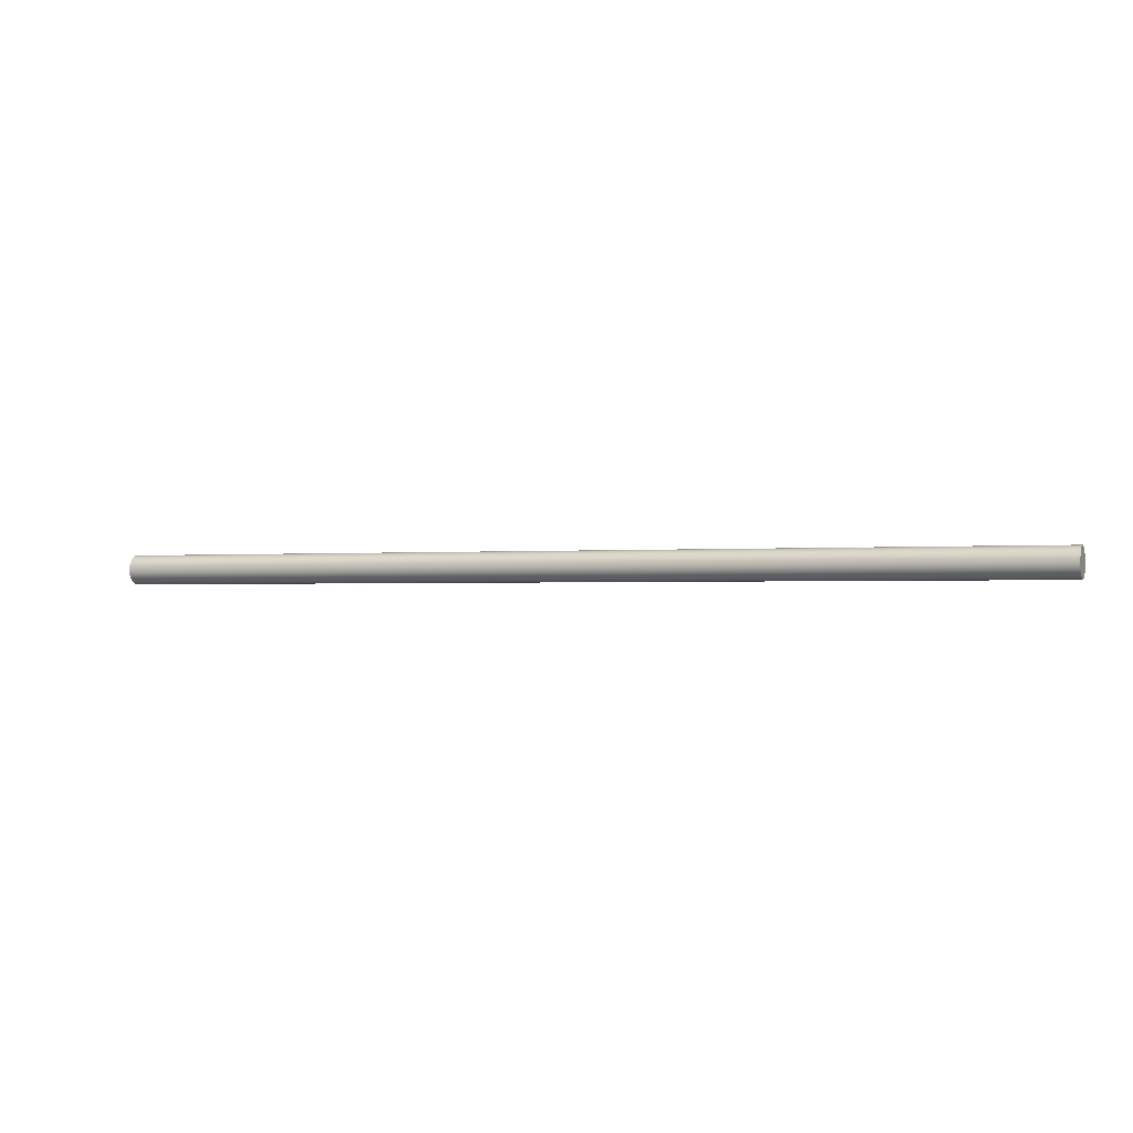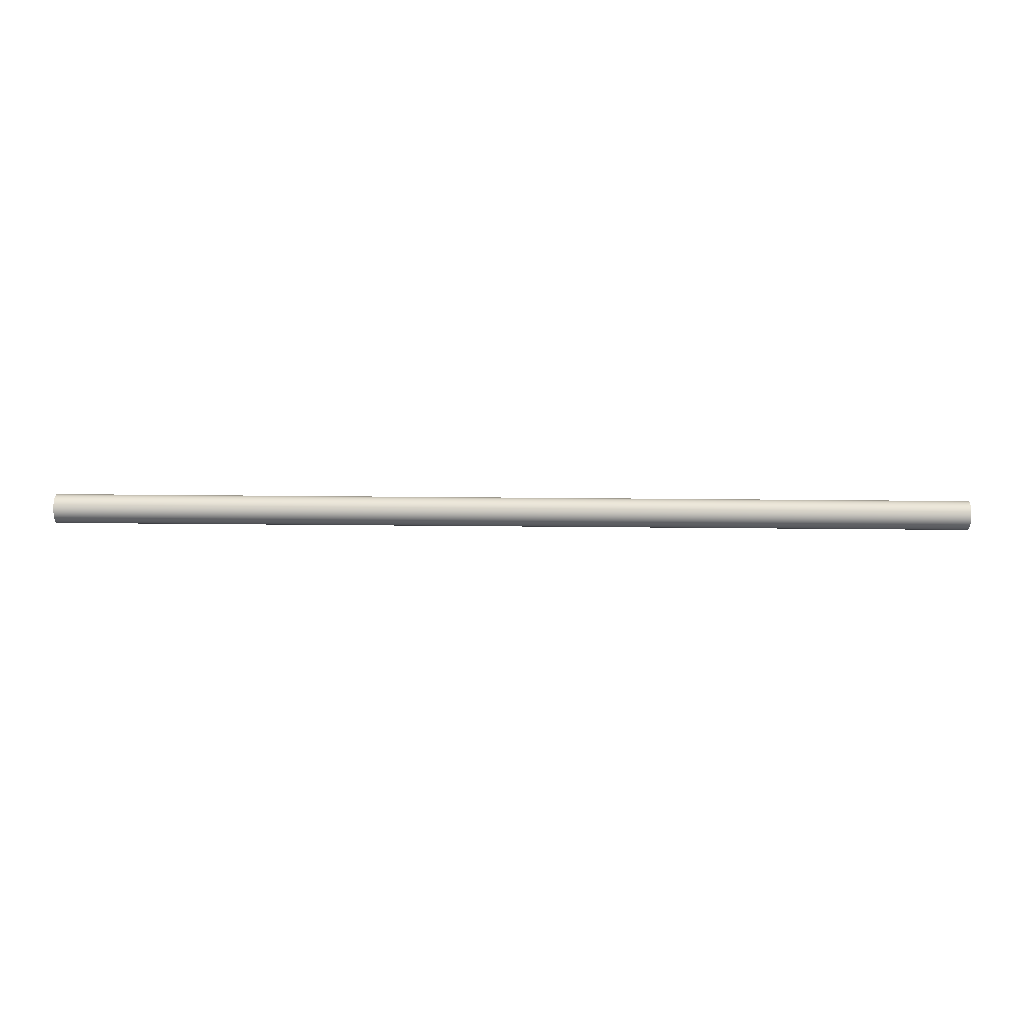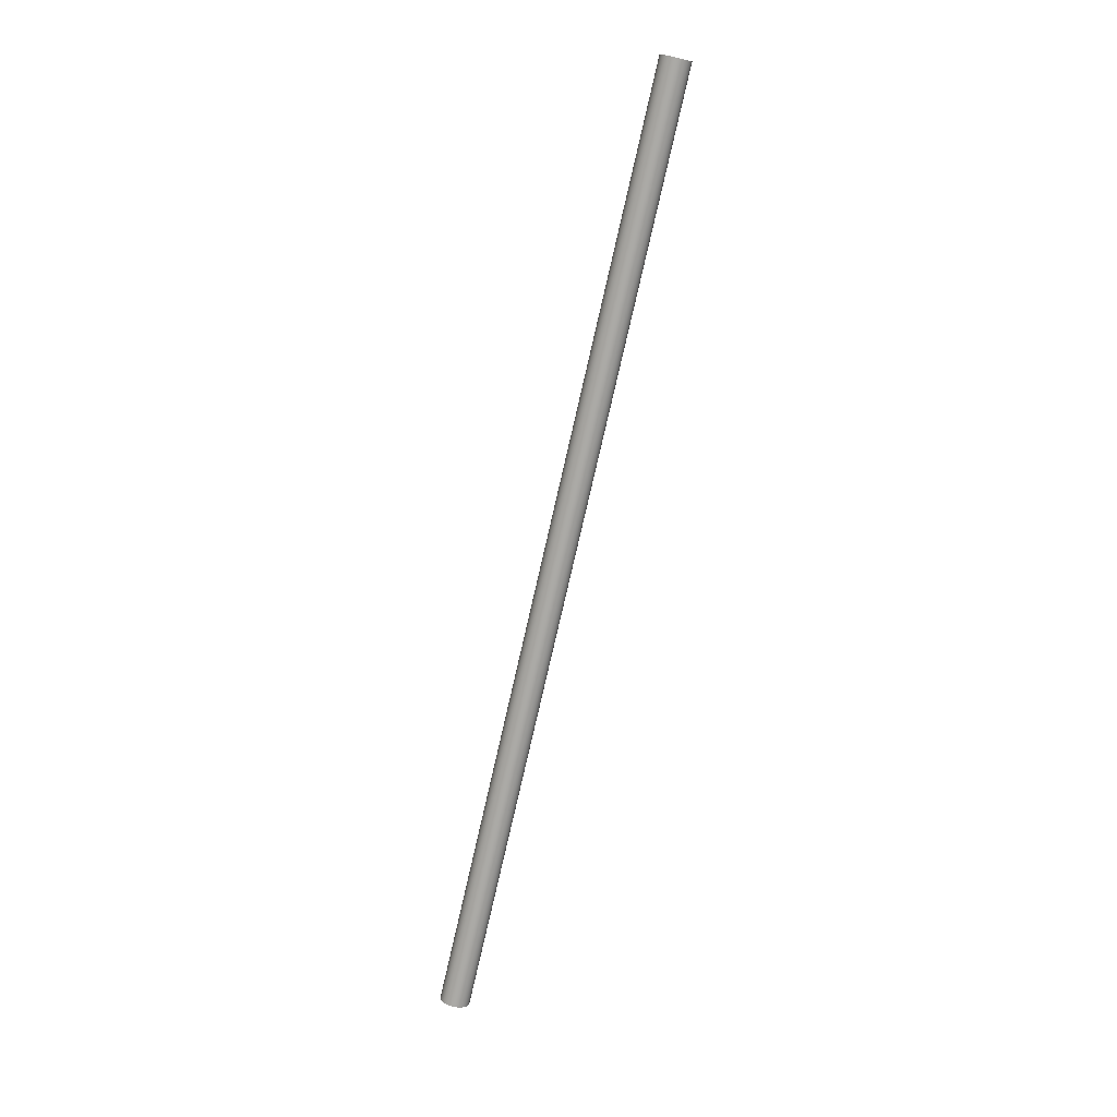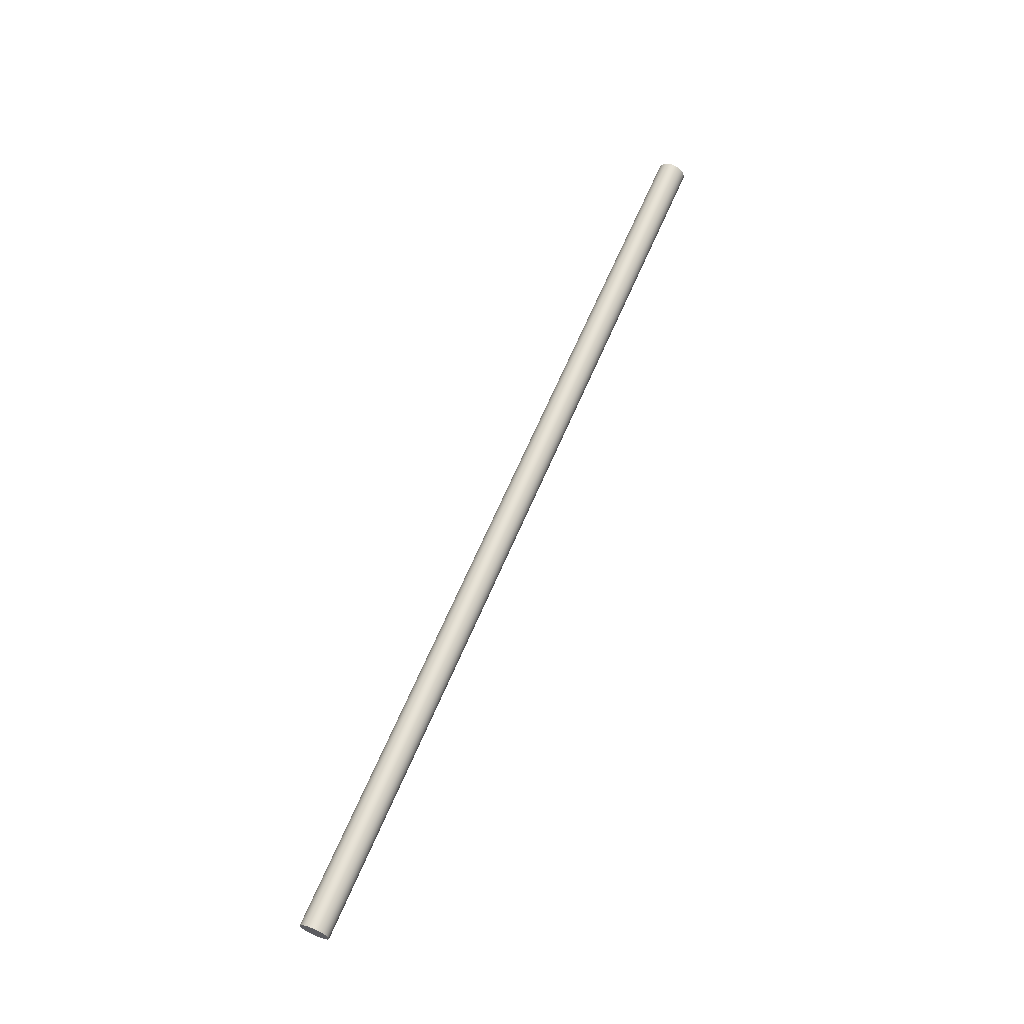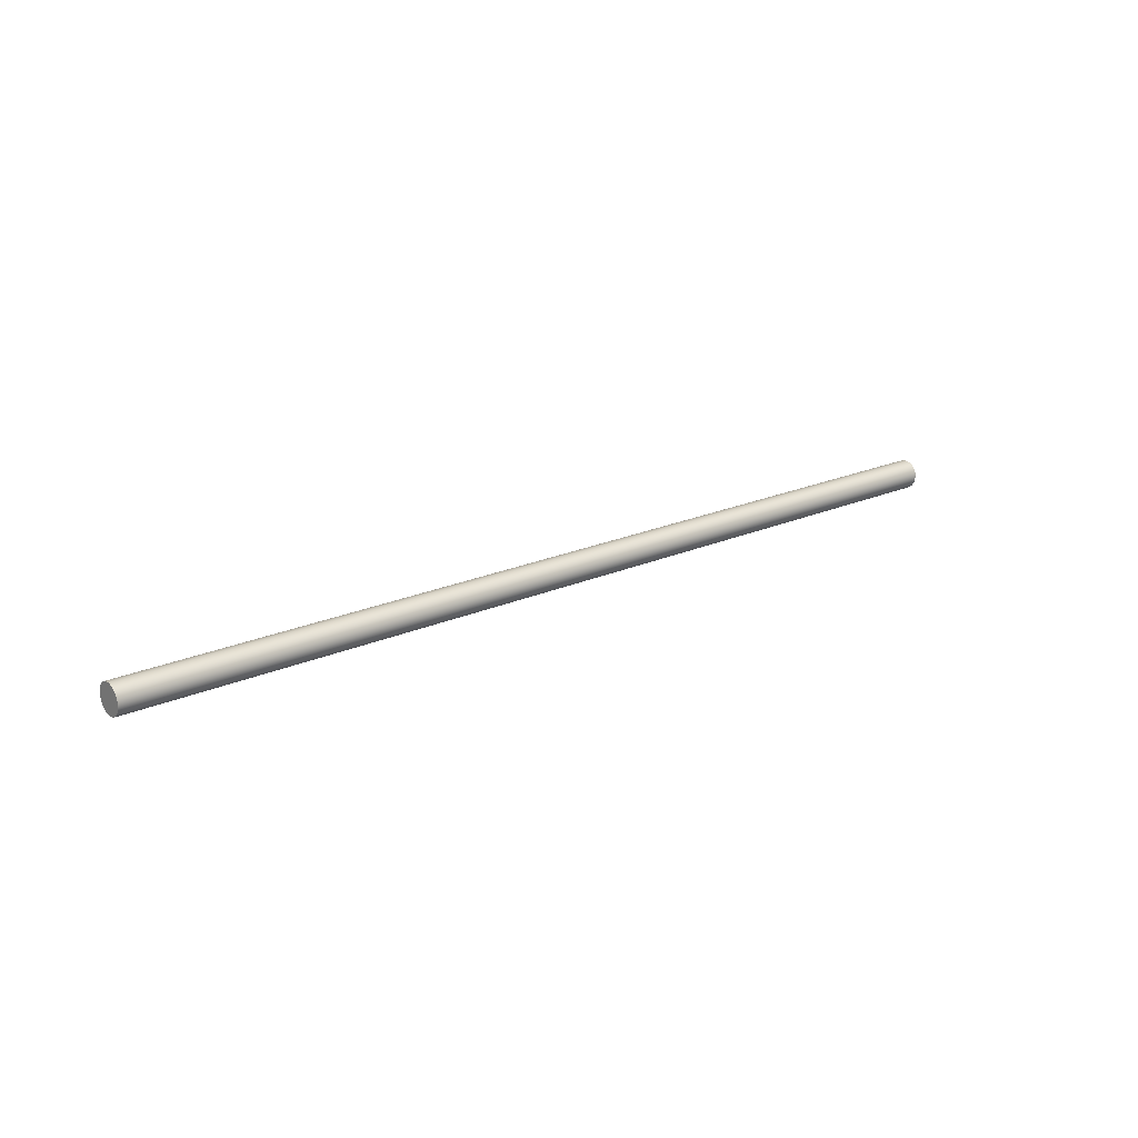
<metadata>
{"format":"obj","ext":"obj","renderer":"f3d","projection":"perspective","resolution":1024,"background":"white","views":[{"elev":-1.2,"azim":20.6,"up":"+Z"},{"elev":-13.8,"azim":0.2,"up":"+Y"},{"elev":-75.2,"azim":-102.8,"up":"+Y"},{"elev":63.9,"azim":-67.2,"up":"+Y"},{"elev":20.6,"azim":-39.9,"up":"+Y"}]}
</metadata>
<code>
o mesh2/mesh2-geometry#mesh2-geometry
v 0.7383 0.4425 0.3168
v 0.7383 0.4425 0.329
v 0.7382 0.4417 0.3229
v 0.7383 0.4448 0.3112
v -0.7414 0.4548 0.3229
v -0.7414 0.4556 0.3168
v -0.7413 0.4579 0.3112
v 0.7383 0.4448 0.3346
v -0.7414 0.4556 0.329
v -0.7413 0.4617 0.3063
v 0.7385 0.4486 0.3063
v -0.7413 0.4579 0.3346
v -0.7413 0.4617 0.3395
v 0.7385 0.4486 0.3395
v -0.7413 0.4665 0.3026
v -0.7413 0.4665 0.3432
v 0.7387 0.4534 0.3026
v 0.7387 0.4534 0.3432
v -0.7412 0.4722 0.3003
v -0.7412 0.4722 0.3456
v 0.7389 0.4591 0.3003
v 0.7389 0.4591 0.3456
v -0.7412 0.4782 0.2995
v -0.7412 0.4782 0.3463
v 0.7391 0.4651 0.2995
v 0.7391 0.4651 0.3463
v -0.7411 0.4843 0.3003
v -0.7411 0.4843 0.3456
v 0.7393 0.4712 0.3003
v 0.7393 0.4712 0.3456
v -0.7411 0.49 0.3026
v -0.7411 0.49 0.3432
v 0.7395 0.4768 0.3026
v 0.7395 0.4768 0.3432
v -0.741 0.4948 0.3063
v -0.741 0.4948 0.3395
v 0.7397 0.4817 0.3063
v 0.7397 0.4817 0.3395
v -0.741 0.4986 0.3112
v -0.741 0.4986 0.3346
v 0.7398 0.4854 0.3112
v 0.7398 0.4854 0.3346
v -0.741 0.5009 0.3168
v -0.741 0.5009 0.329
v 0.7399 0.4878 0.329
v 0.7399 0.4878 0.3168
v -0.741 0.5017 0.3229
v 0.7399 0.4886 0.3229
f 1 2 3
f 2 1 4
f 3 2 1
f 4 1 2
f 2 5 3
f 3 5 2
f 3 6 1
f 1 6 3
f 1 7 4
f 4 7 1
f 2 4 8
f 8 4 2
f 5 2 9
f 9 2 5
f 6 3 5
f 5 3 6
f 7 1 6
f 6 1 7
f 10 4 7
f 7 4 10
f 8 4 11
f 11 4 8
f 8 9 2
f 2 9 8
f 9 6 5
f 5 6 9
f 6 12 7
f 7 12 6
f 4 10 11
f 11 10 4
f 7 13 10
f 10 13 7
f 8 11 14
f 14 11 8
f 9 8 12
f 12 8 9
f 6 9 12
f 12 9 6
f 7 12 13
f 13 12 7
f 15 11 10
f 10 11 15
f 10 13 16
f 16 13 10
f 14 11 17
f 17 11 14
f 14 12 8
f 8 12 14
f 12 14 13
f 13 14 12
f 11 15 17
f 17 15 11
f 10 16 15
f 15 16 10
f 14 16 13
f 13 16 14
f 14 17 18
f 18 17 14
f 19 17 15
f 15 17 19
f 15 16 20
f 20 16 15
f 16 14 18
f 18 14 16
f 18 17 21
f 21 17 18
f 17 19 21
f 21 19 17
f 15 20 19
f 19 20 15
f 18 20 16
f 16 20 18
f 18 21 22
f 22 21 18
f 23 21 19
f 19 21 23
f 19 20 24
f 24 20 19
f 20 18 22
f 22 18 20
f 22 21 25
f 25 21 22
f 21 23 25
f 25 23 21
f 19 24 23
f 23 24 19
f 22 24 20
f 20 24 22
f 22 25 26
f 26 25 22
f 27 25 23
f 23 25 27
f 23 24 28
f 28 24 23
f 24 22 26
f 26 22 24
f 26 25 29
f 29 25 26
f 25 27 29
f 29 27 25
f 23 28 27
f 27 28 23
f 26 28 24
f 24 28 26
f 26 29 30
f 30 29 26
f 31 29 27
f 27 29 31
f 27 28 32
f 32 28 27
f 28 26 30
f 30 26 28
f 30 29 33
f 33 29 30
f 29 31 33
f 33 31 29
f 27 32 31
f 31 32 27
f 30 32 28
f 28 32 30
f 30 33 34
f 34 33 30
f 35 33 31
f 31 33 35
f 31 32 36
f 36 32 31
f 32 30 34
f 34 30 32
f 34 33 37
f 37 33 34
f 33 35 37
f 37 35 33
f 31 36 35
f 35 36 31
f 34 36 32
f 32 36 34
f 34 37 38
f 38 37 34
f 39 37 35
f 35 37 39
f 35 36 40
f 40 36 35
f 36 34 38
f 38 34 36
f 38 37 41
f 41 37 38
f 37 39 41
f 41 39 37
f 35 40 39
f 39 40 35
f 36 42 40
f 40 42 36
f 42 36 38
f 38 36 42
f 38 41 42
f 42 41 38
f 43 41 39
f 39 41 43
f 39 40 44
f 44 40 39
f 45 40 42
f 42 40 45
f 42 41 46
f 46 41 42
f 41 43 46
f 46 43 41
f 39 44 43
f 43 44 39
f 40 45 44
f 44 45 40
f 42 46 45
f 45 46 42
f 47 46 43
f 43 46 47
f 43 44 47
f 47 44 43
f 48 44 45
f 45 44 48
f 45 46 48
f 48 46 45
f 46 47 48
f 48 47 46
f 44 48 47
f 47 48 44

</code>
